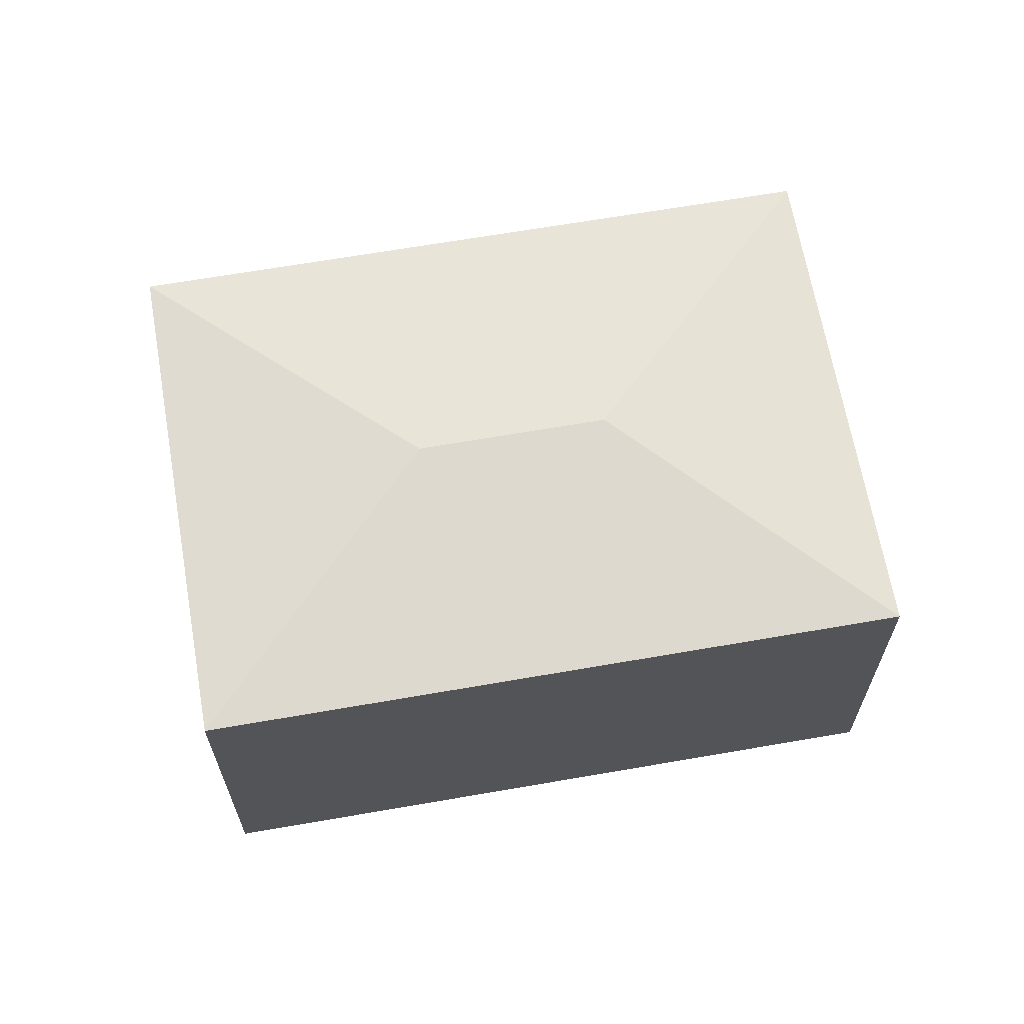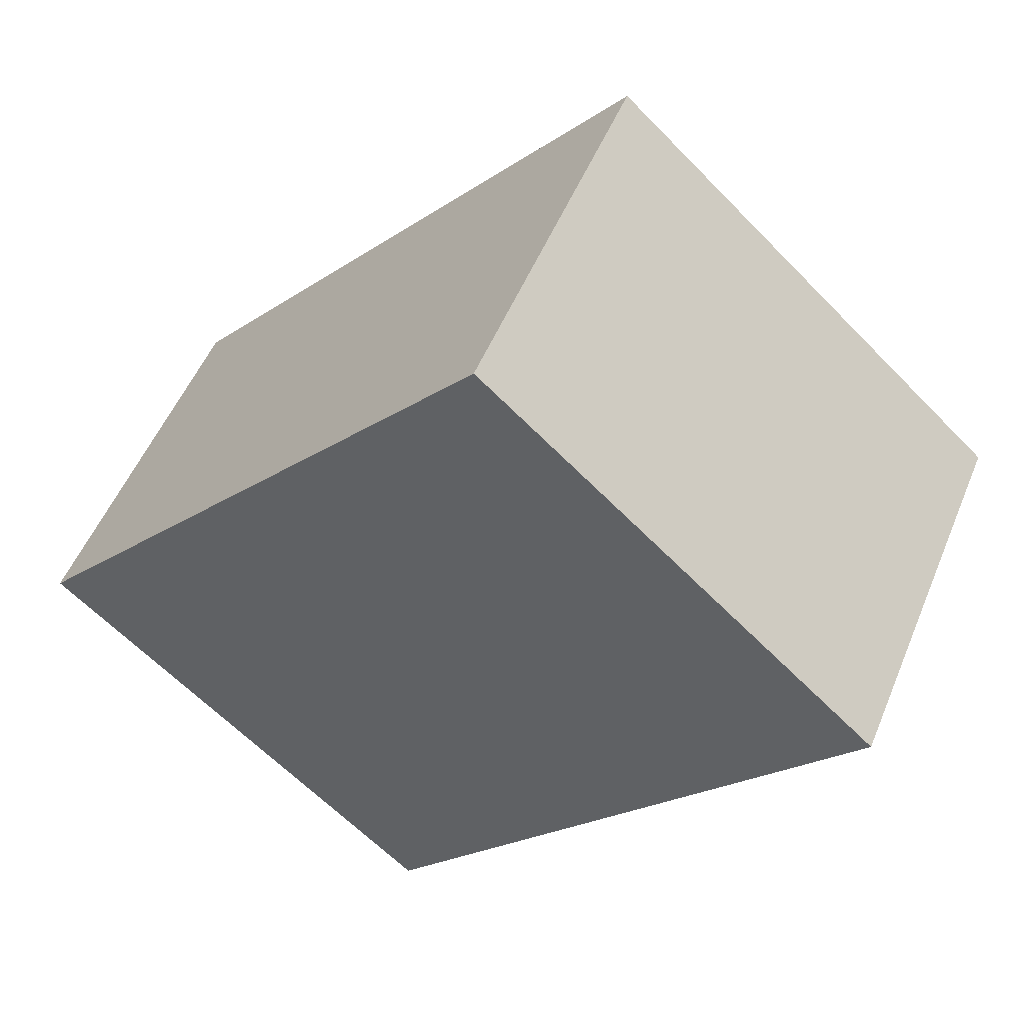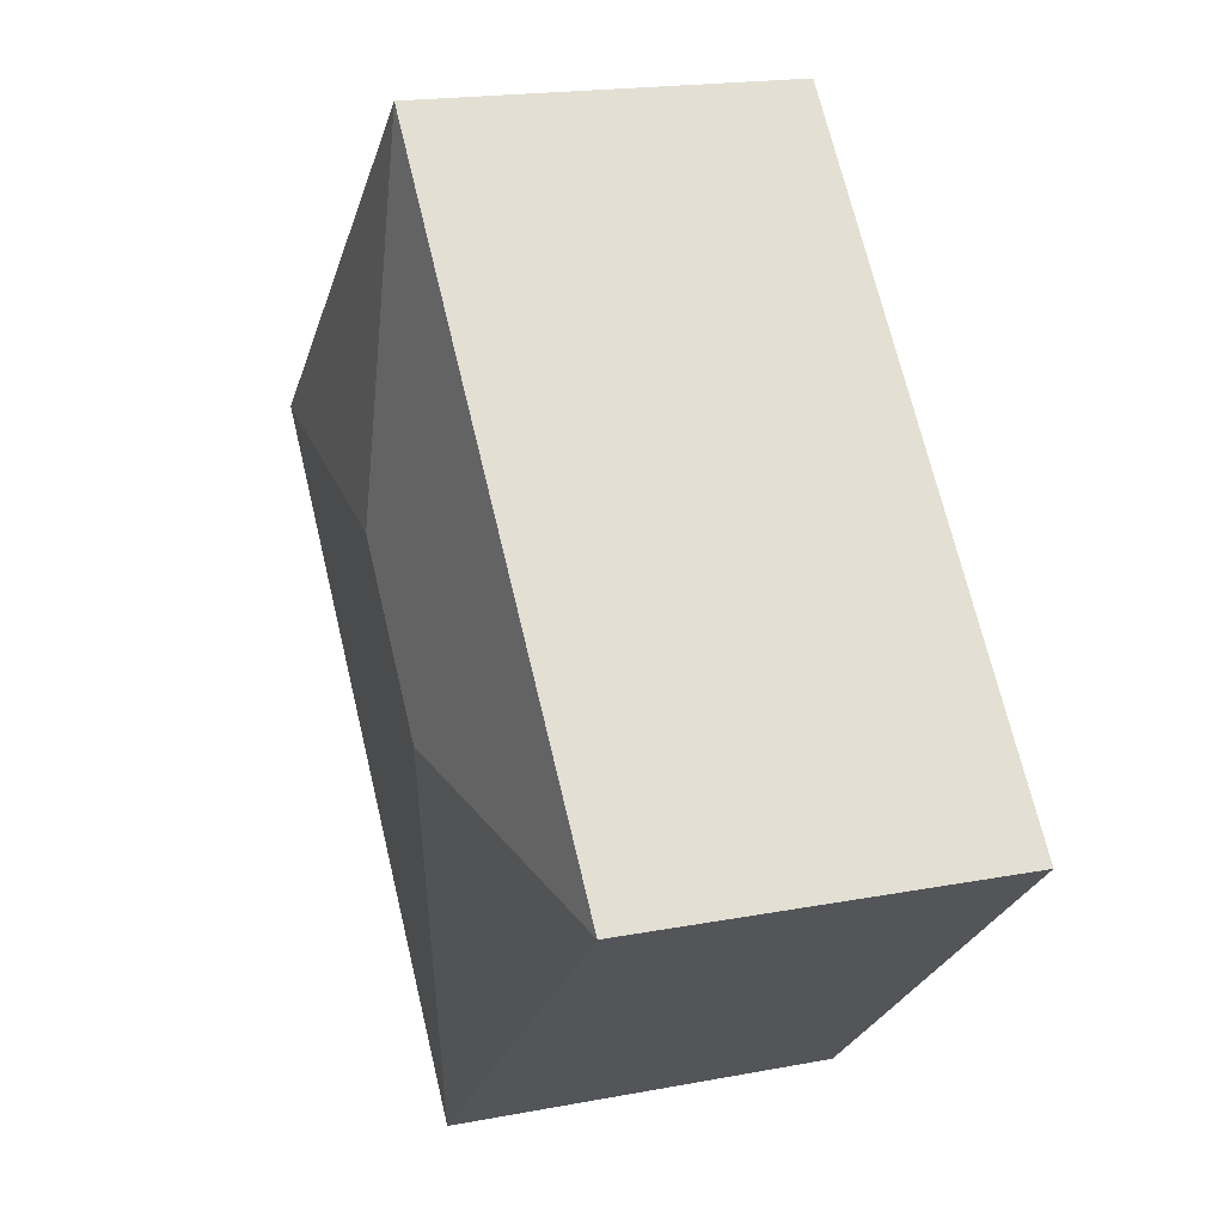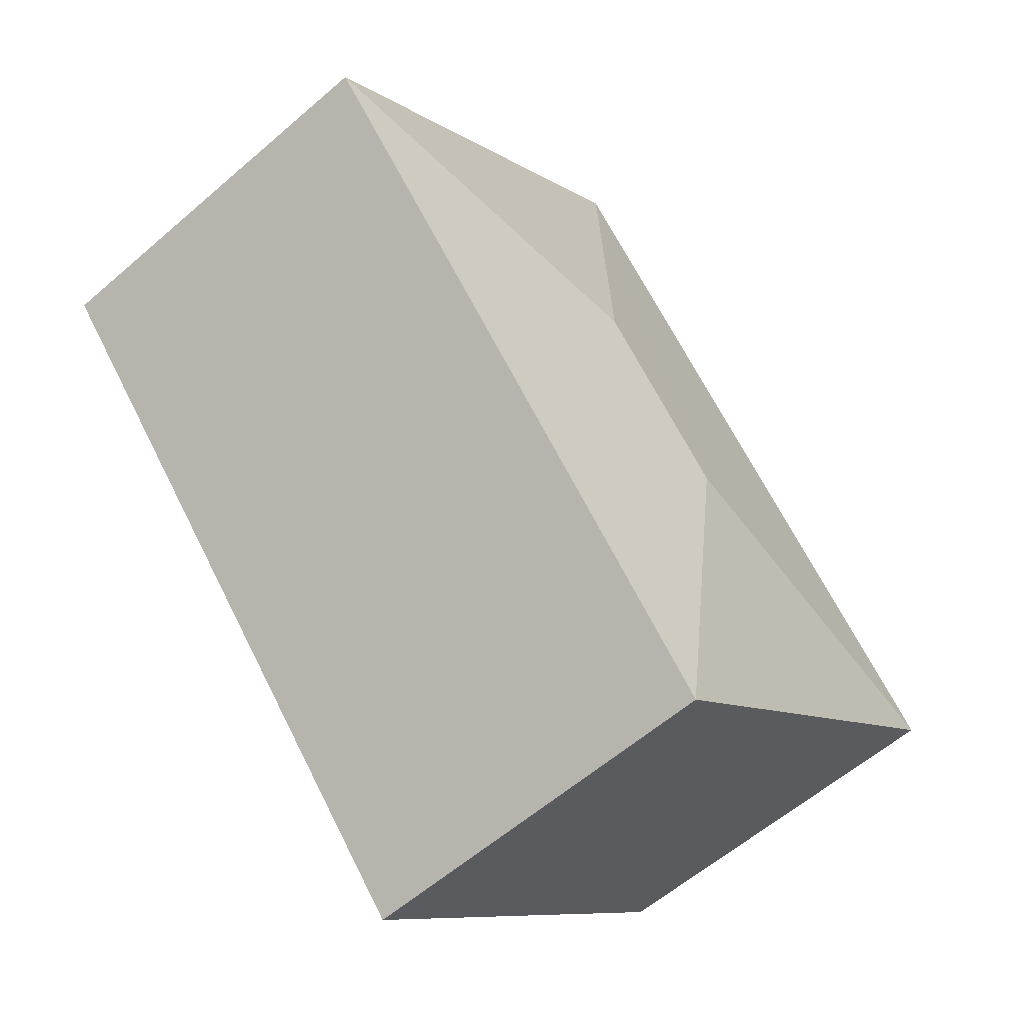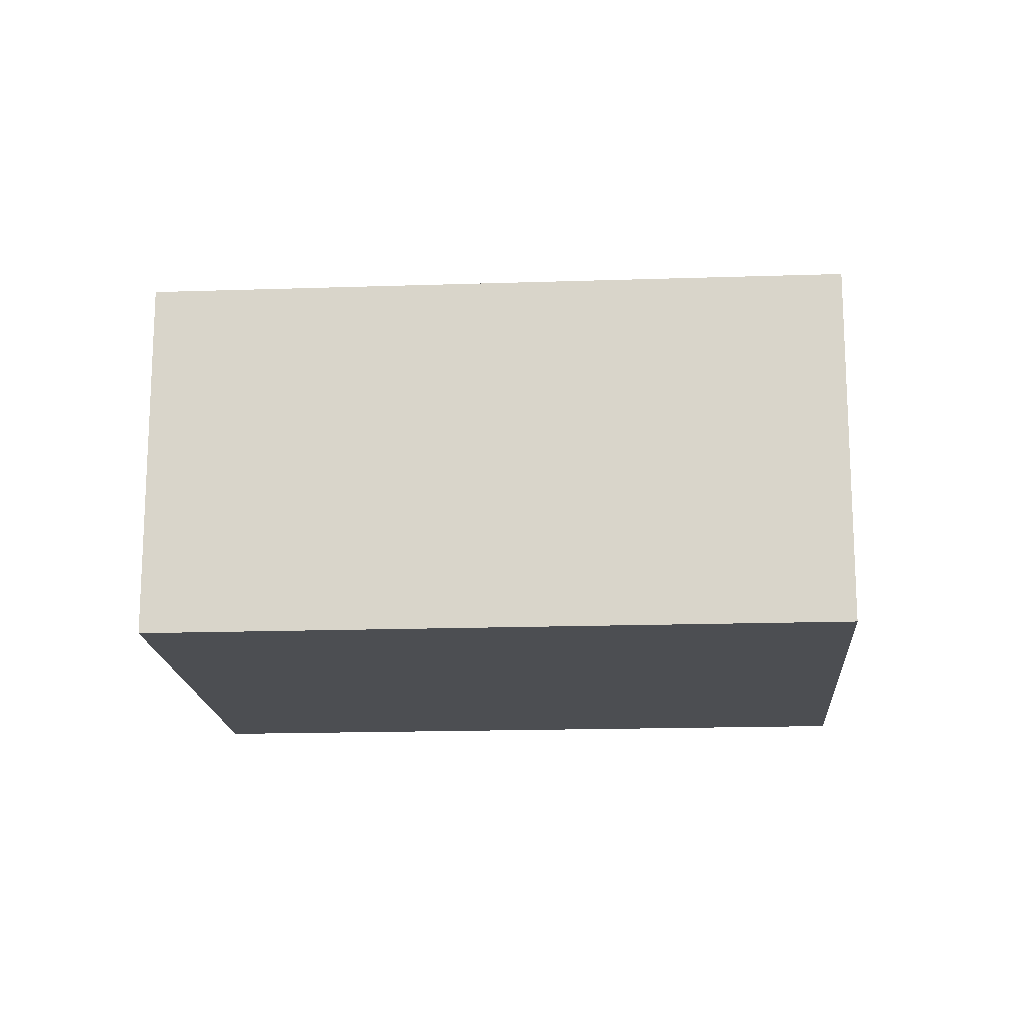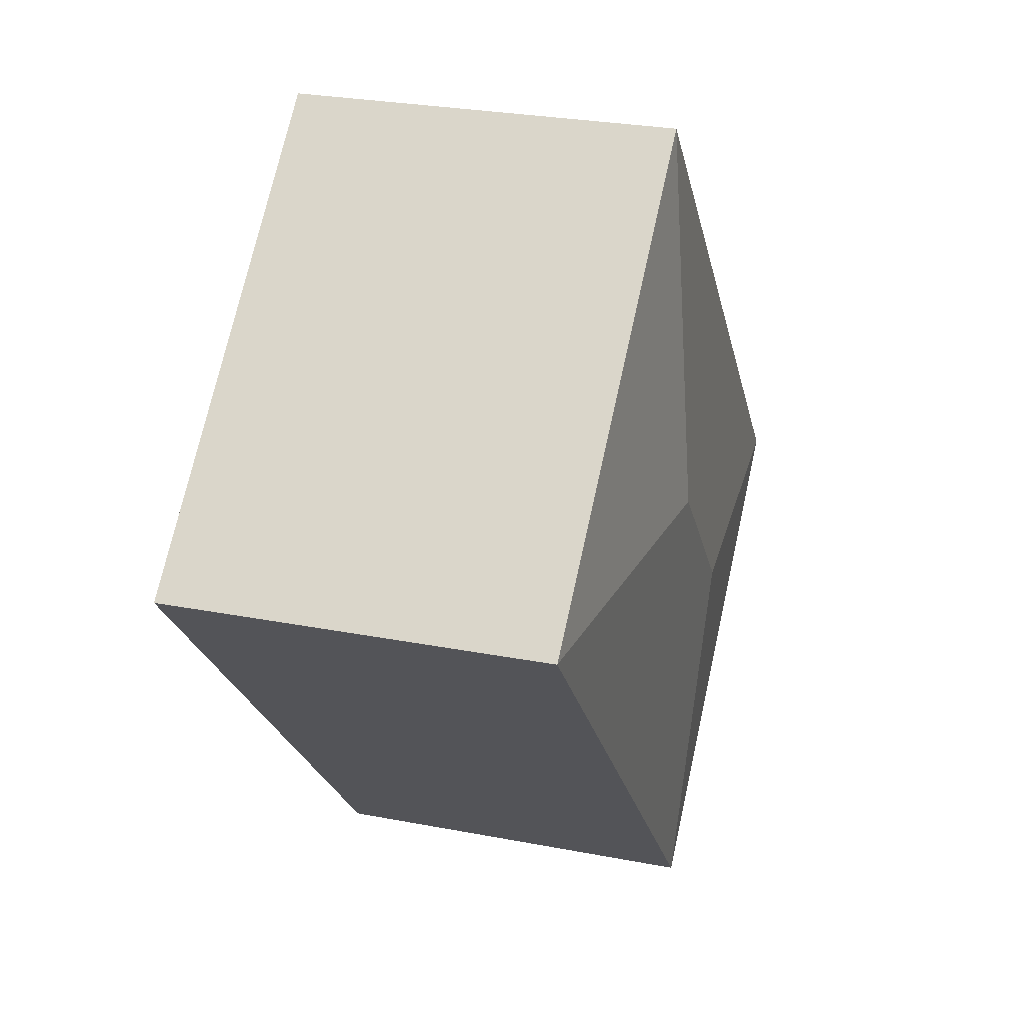
<metadata>
{"format":"obj","ext":"obj","renderer":"f3d","projection":"perspective","resolution":1024,"background":"white","views":[{"elev":65.7,"azim":122.0,"up":"+Y"},{"elev":51.6,"azim":22.0,"up":"+Z"},{"elev":18.5,"azim":-110.2,"up":"+Z"},{"elev":-58.7,"azim":131.8,"up":"+Z"},{"elev":-16.9,"azim":135.8,"up":"+Y"},{"elev":27.1,"azim":106.8,"up":"+Z"}]}
</metadata>
<code>
v  4.398 3.506 1.464
v  4.223 3.257 4.705
v  7.638 3.257 1.639
v  3.24 3.506 0.175
v  5.663 3.257 -0.561
v  3.415 3.257 -3.065
v  0 3.257 1.994e-16
v  0.404 3.257 0.45
v  0 0 0
v  4.223 -2.881e-16 4.705
v  0.404 -2.755e-17 0.45
v  7.638 -1.004e-16 1.639
v  5.663 3.435e-17 -0.561
v  3.415 1.877e-16 -3.065
g defaultobject
f 1 2 3
f 4 5 6
f 5 4 3
f 3 4 1
f 4 6 7
f 8 4 7
f 4 8 2
f 4 2 1
f 9 8 7
f 8 9 2
f 2 9 10
f 10 9 11
f 10 3 2
f 3 10 12
f 12 5 3
f 5 12 6
f 6 12 13
f 6 13 14
f 14 7 6
f 7 14 9
f 11 12 10
f 12 11 9
f 12 9 14
f 12 14 13

</code>
